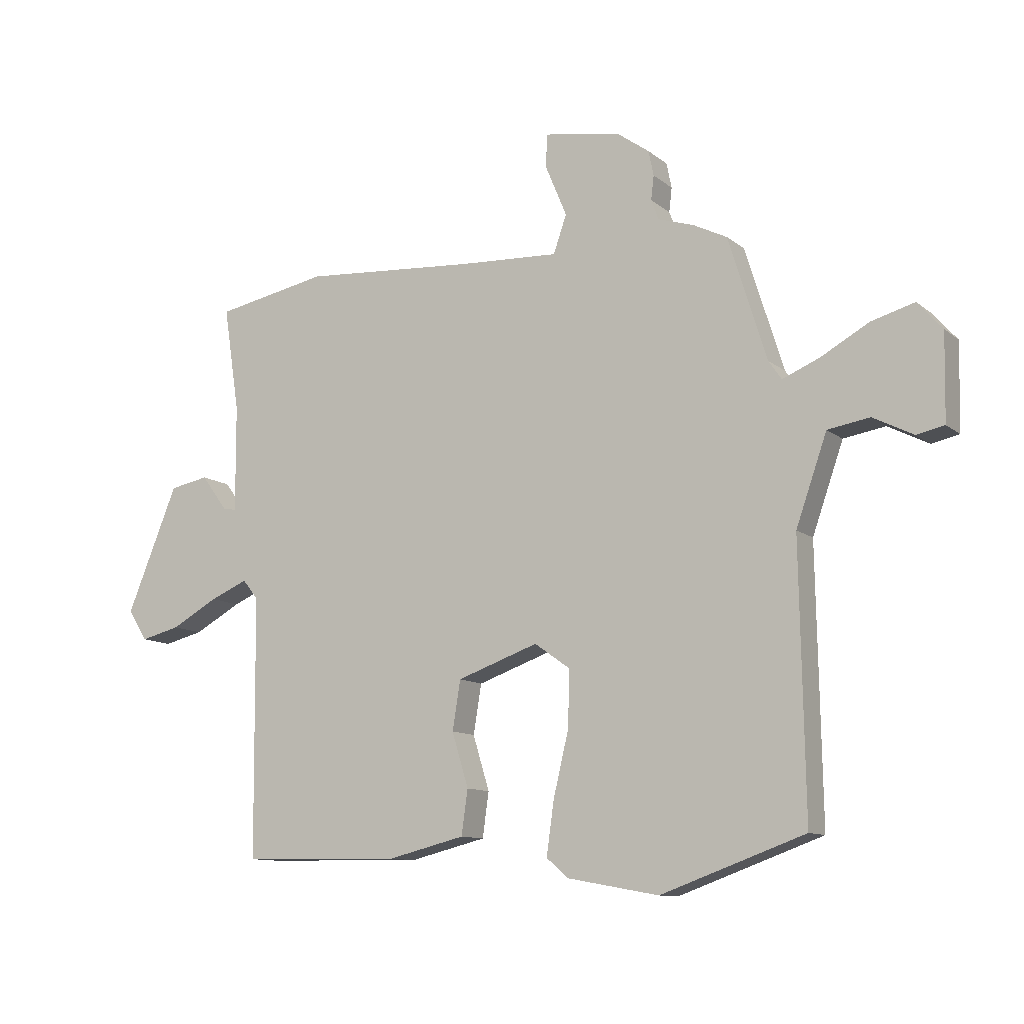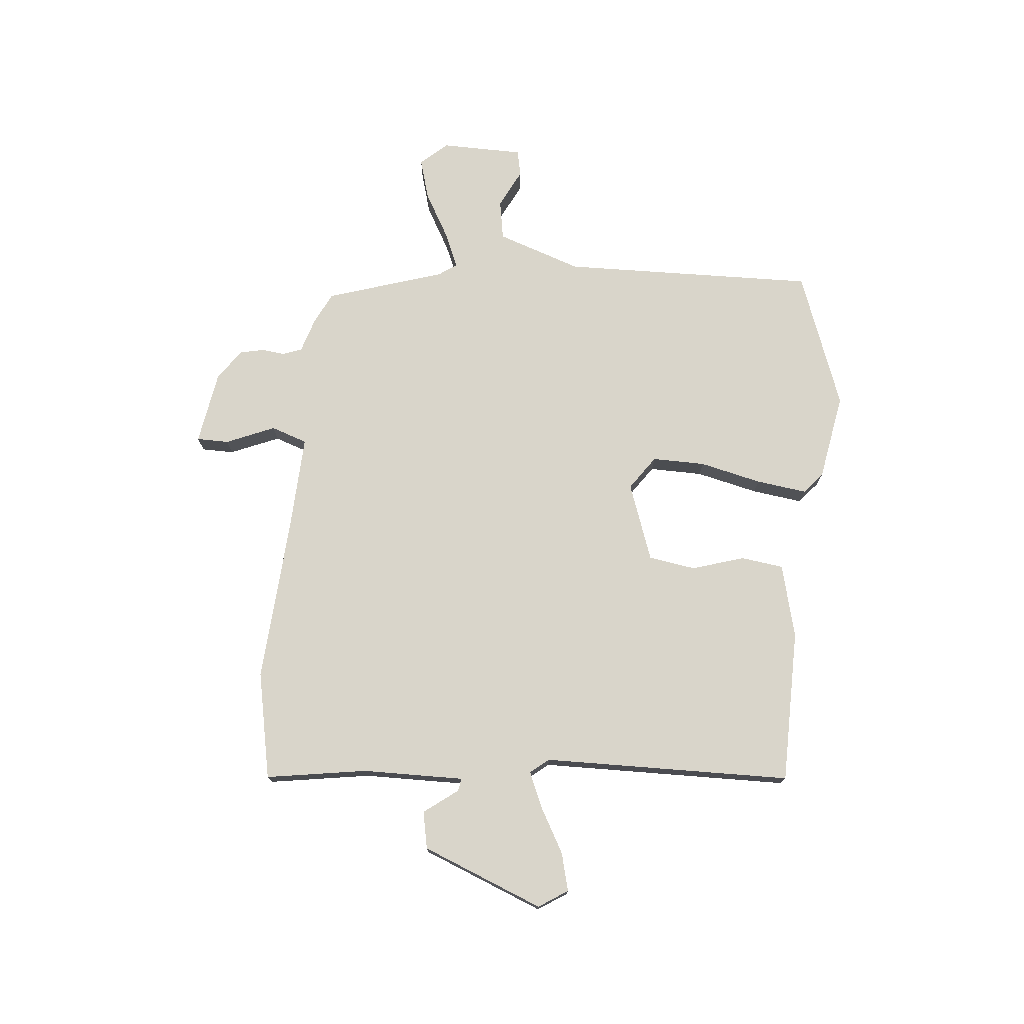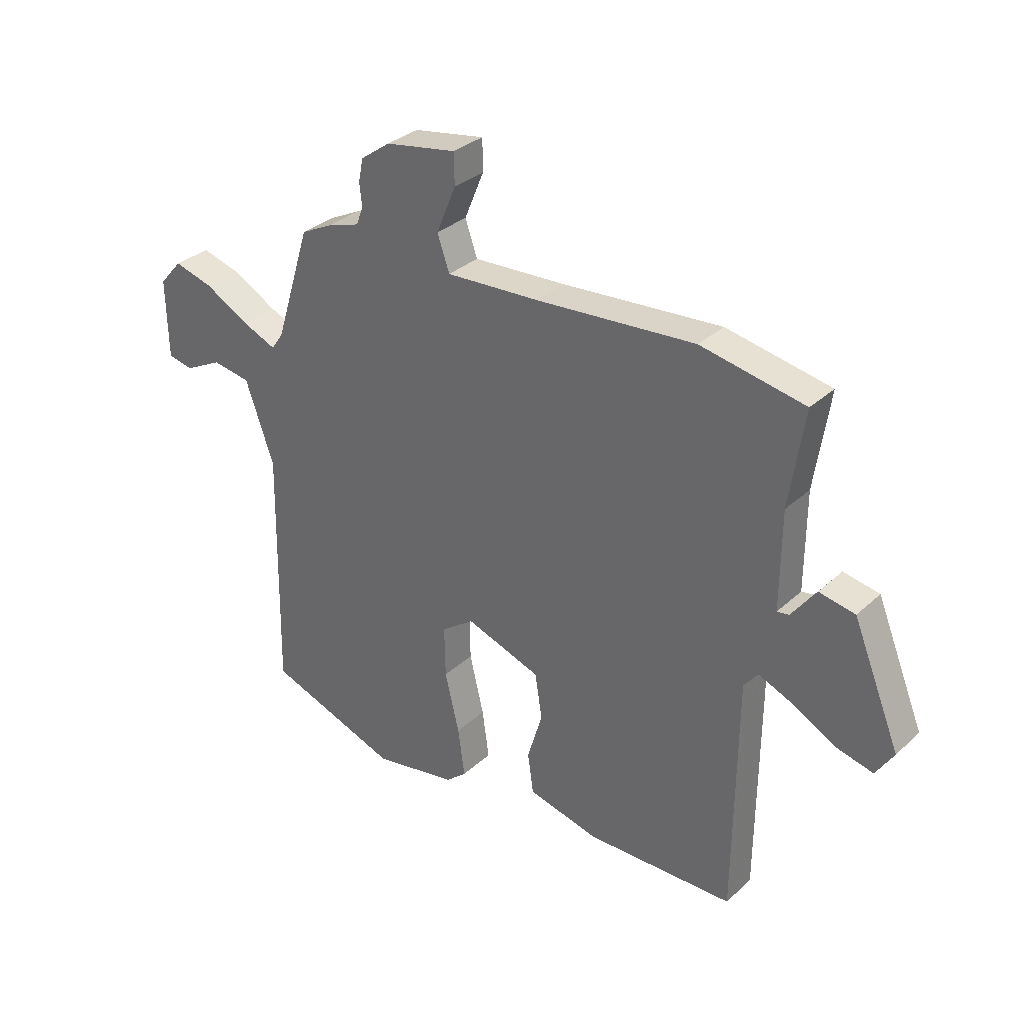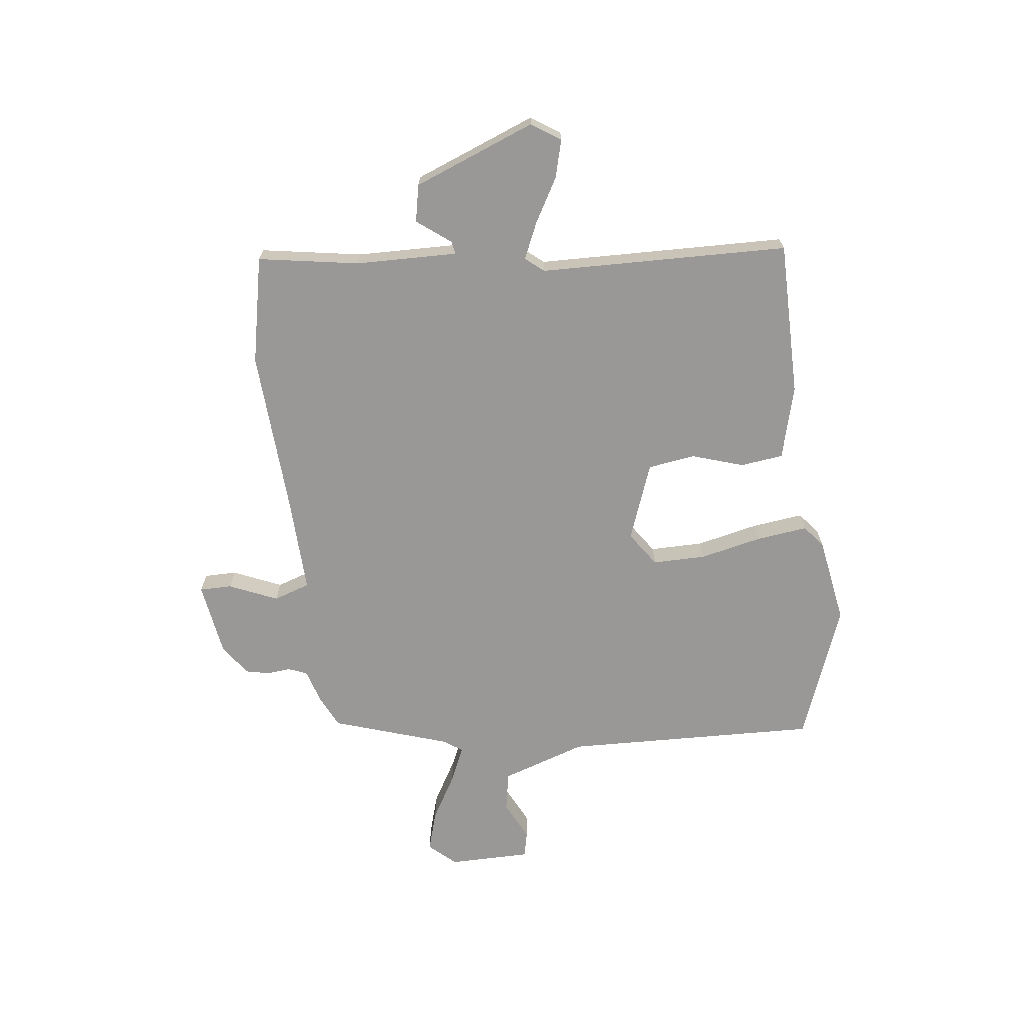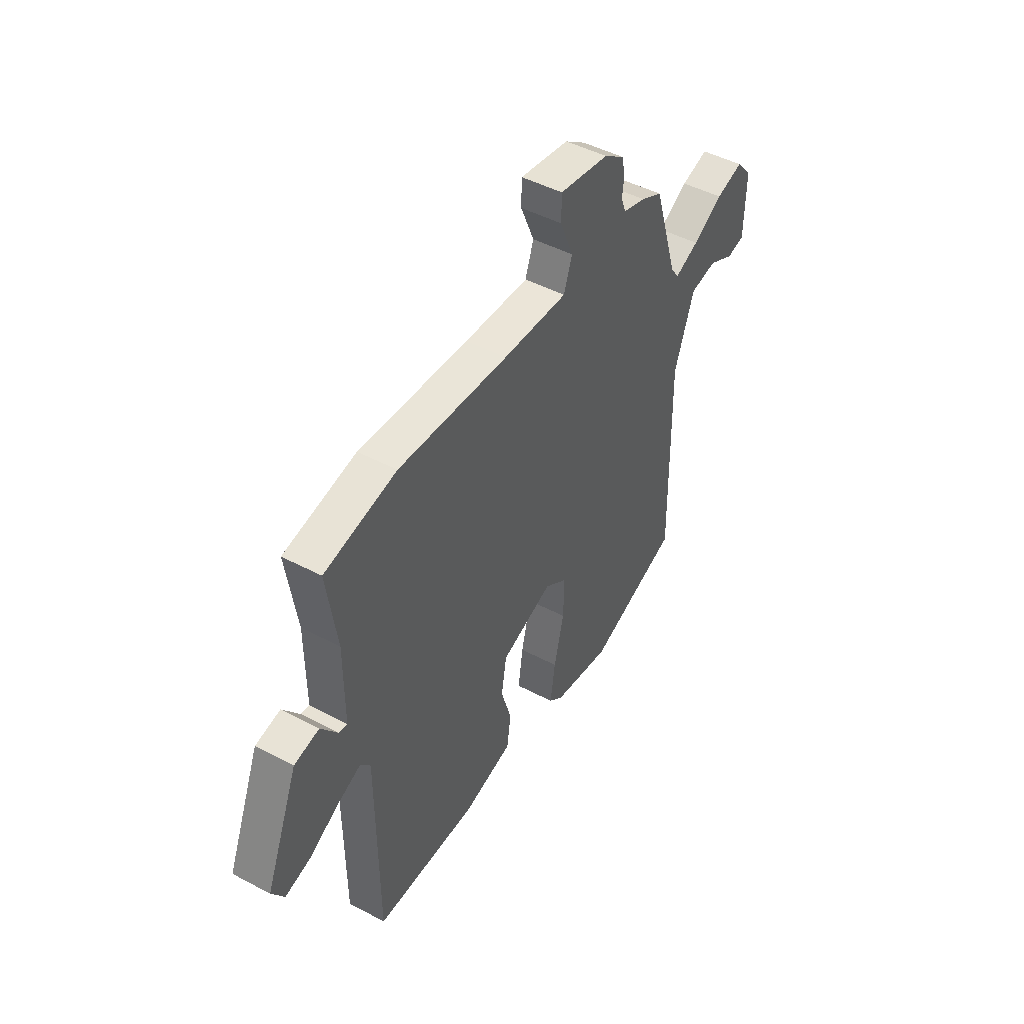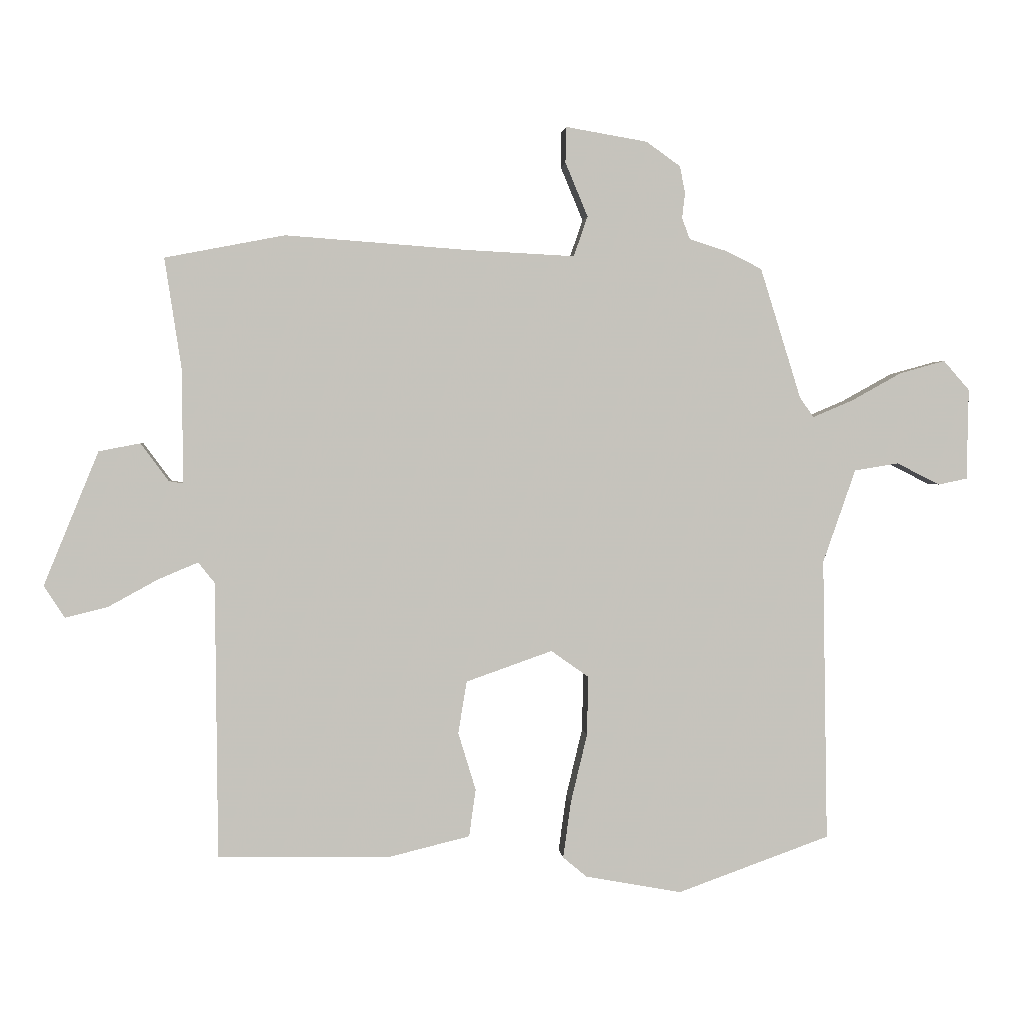
<metadata>
{"format":"obj","ext":"obj","renderer":"f3d","projection":"perspective","resolution":1024,"background":"white","views":[{"elev":-11.0,"azim":-151.0,"up":"+Z"},{"elev":74.6,"azim":95.0,"up":"+Y"},{"elev":32.1,"azim":38.4,"up":"+Z"},{"elev":-68.6,"azim":96.1,"up":"+Y"},{"elev":47.1,"azim":120.9,"up":"+Z"},{"elev":1.8,"azim":174.9,"up":"+Z"}]}
</metadata>
<code>
v -0.304 0.07 -0.57
v -0.555 0.07 -0.48
v -0.547 0.07 -0.014
v -0.601 0.07 0.14
v -0.674 0.07 0.152
v -0.745 0.07 0.116
v -0.793 0.07 0.126
v -0.796 0.07 0.276
v -0.753 0.07 0.325
v -0.678 0.07 0.304
v -0.595 0.07 0.258
v -0.529 0.07 0.23
v -0.506 0.07 0.263
v -0.439 0.07 0.478
v -0.381 0.07 0.507
v -0.318 0.07 0.527
v -0.305 0.07 0.562
v -0.31 0.07 0.604
v -0.301 0.07 0.648
v -0.245 0.07 0.688
v -0.11 0.07 0.711
v -0.109 0.07 0.652
v -0.146 0.07 0.563
v -0.123 0.07 0.497
v 0.054 0.07 0.506
v 0.355 0.07 0.528
v 0.552 0.07 0.49
v 0.524 0.07 0.306
v 0.523 0.07 0.12
v 0.546 0.07 0.124
v 0.592 0.07 0.186
v 0.66 0.07 0.173
v 0.75 0.07 -0.047
v 0.716 0.07 -0.1
v 0.647 0.07 -0.083
v 0.565 0.07 -0.038
v 0.499 0.07 -0.01
v 0.472 0.07 -0.044
v 0.468 0.07 -0.498
v 0.187 0.07 -0.503
v 0.052 0.07 -0.47
v 0.041 0.07 -0.392
v 0.07 0.07 -0.297
v 0.056 0.07 -0.211
v -0.086 0.07 -0.161
v -0.148 0.07 -0.205
v -0.146 0.07 -0.302
v -0.119 0.07 -0.415
v -0.106 0.07 -0.508
v -0.145 0.07 -0.541
v -0.304 0 -0.57
v -0.555 0 -0.48
v -0.547 0 -0.014
v -0.601 0 0.14
v -0.674 0 0.152
v -0.745 0 0.116
v -0.793 0 0.126
v -0.796 0 0.276
v -0.753 0 0.325
v -0.678 0 0.304
v -0.595 0 0.258
v -0.529 0 0.23
v -0.506 0 0.263
v -0.439 0 0.478
v -0.381 0 0.507
v -0.318 0 0.527
v -0.305 0 0.562
v -0.31 0 0.604
v -0.301 0 0.648
v -0.245 0 0.688
v -0.11 0 0.711
v -0.109 0 0.652
v -0.146 0 0.563
v -0.123 0 0.497
v 0.054 0 0.506
v 0.355 0 0.528
v 0.552 0 0.49
v 0.524 0 0.306
v 0.523 0 0.12
v 0.546 0 0.124
v 0.592 0 0.186
v 0.66 0 0.173
v 0.75 0 -0.047
v 0.716 0 -0.1
v 0.647 0 -0.083
v 0.565 0 -0.038
v 0.499 0 -0.01
v 0.472 0 -0.044
v 0.468 0 -0.498
v 0.187 0 -0.503
v 0.052 0 -0.47
v 0.041 0 -0.392
v 0.07 0 -0.297
v 0.056 0 -0.211
v -0.086 0 -0.161
v -0.148 0 -0.205
v -0.146 0 -0.302
v -0.119 0 -0.415
v -0.106 0 -0.508
v -0.145 0 -0.541
f 47 48 49 50
f 46 47 50 1
f 40 41 42 43
f 38 39 40 43
f 37 38 43 44
f 33 34 35 36
f 33 36 37
f 30 31 32 33
f 29 30 33 37
f 28 29 37 44
f 25 26 27 28
f 24 25 28 44
f 20 21 22 23
f 17 18 19 20
f 16 17 20 23
f 13 14 15 16
f 12 13 16 23
f 8 9 10 11
f 8 11 12
f 5 6 7 8
f 4 5 8 12
f 3 4 12 23
f 46 1 2 3
f 45 46 3 23
f 23 24 44 45
f 100 99 98 97
f 51 100 97 96
f 93 92 91 90
f 93 90 89 88
f 94 93 88 87
f 86 85 84 83
f 87 86 83
f 83 82 81 80
f 87 83 80 79
f 94 87 79 78
f 78 77 76 75
f 94 78 75 74
f 73 72 71 70
f 70 69 68 67
f 73 70 67 66
f 66 65 64 63
f 73 66 63 62
f 61 60 59 58
f 62 61 58
f 58 57 56 55
f 62 58 55 54
f 73 62 54 53
f 53 52 51 96
f 73 53 96 95
f 95 94 74 73
f 1 51 52 2
f 2 52 53 3
f 3 53 54 4
f 4 54 55 5
f 5 55 56 6
f 6 56 57 7
f 7 57 58 8
f 8 58 59 9
f 9 59 60 10
f 10 60 61 11
f 11 61 62 12
f 12 62 63 13
f 13 63 64 14
f 14 64 65 15
f 15 65 66 16
f 16 66 67 17
f 17 67 68 18
f 18 68 69 19
f 19 69 70 20
f 20 70 71 21
f 21 71 72 22
f 22 72 73 23
f 23 73 74 24
f 24 74 75 25
f 25 75 76 26
f 26 76 77 27
f 27 77 78 28
f 28 78 79 29
f 29 79 80 30
f 30 80 81 31
f 31 81 82 32
f 32 82 83 33
f 33 83 84 34
f 34 84 85 35
f 35 85 86 36
f 36 86 87 37
f 37 87 88 38
f 38 88 89 39
f 39 89 90 40
f 40 90 91 41
f 41 91 92 42
f 42 92 93 43
f 43 93 94 44
f 44 94 95 45
f 45 95 96 46
f 46 96 97 47
f 47 97 98 48
f 48 98 99 49
f 49 99 100 50
f 50 100 51 1

</code>
